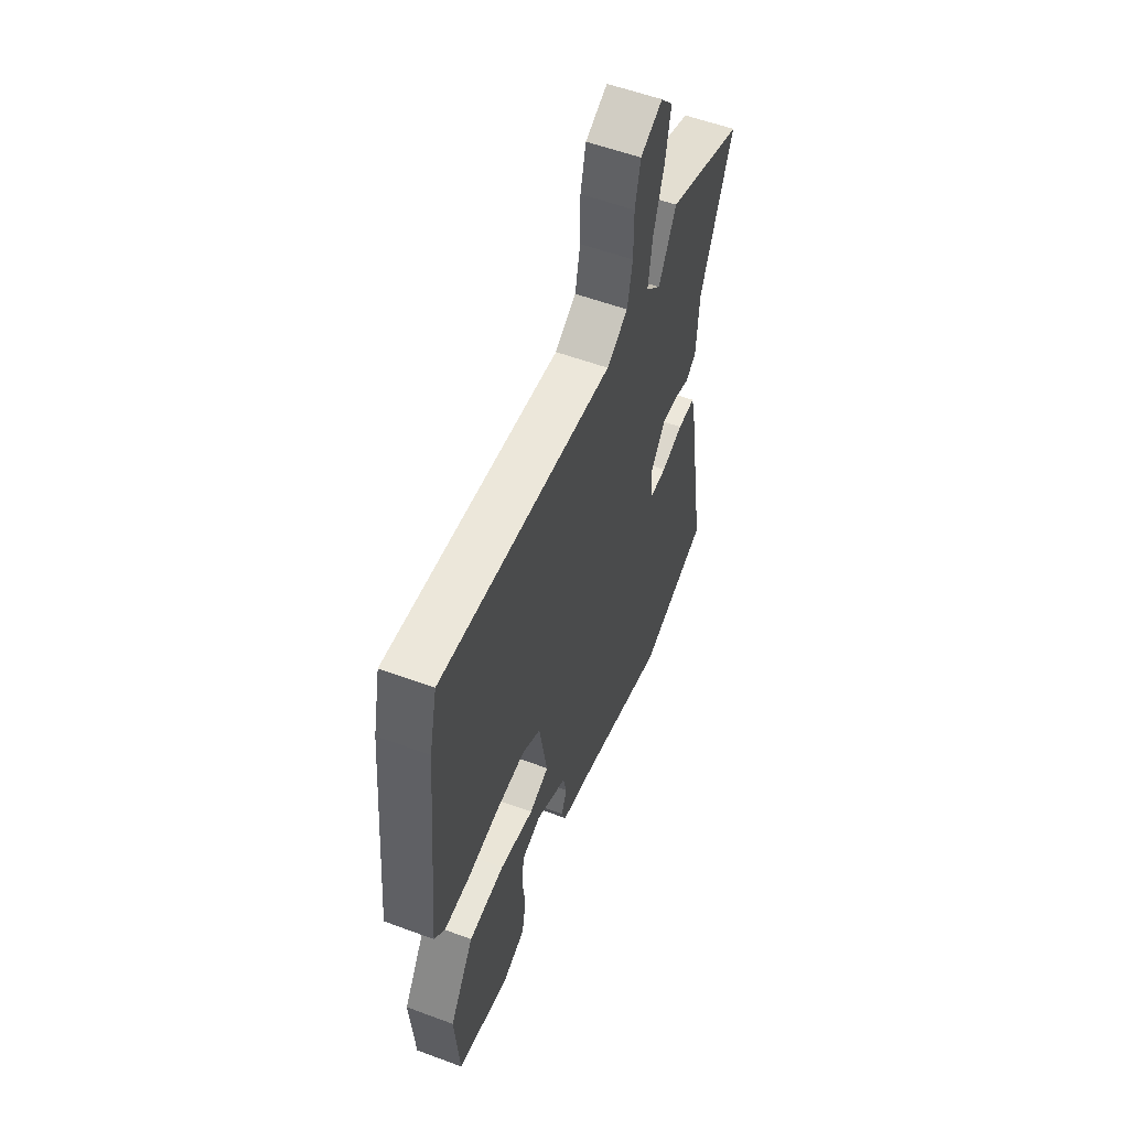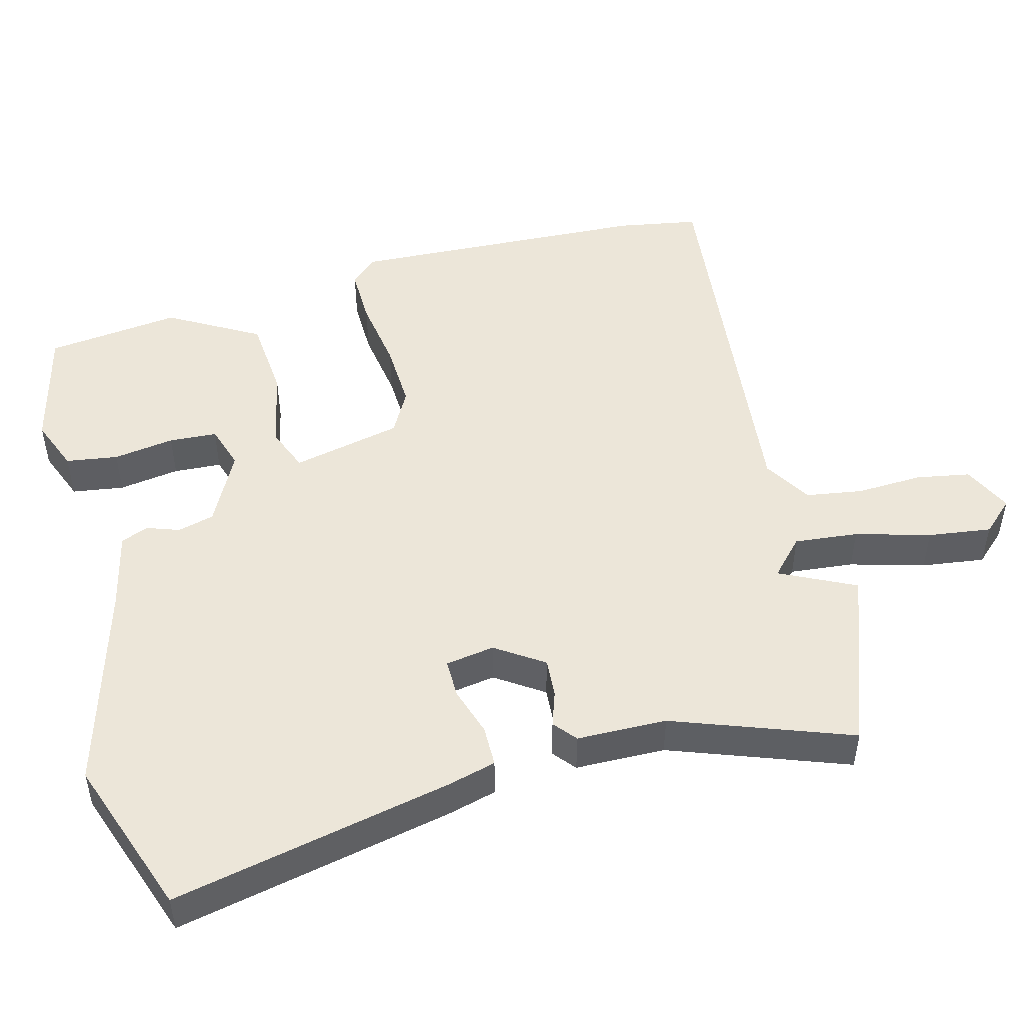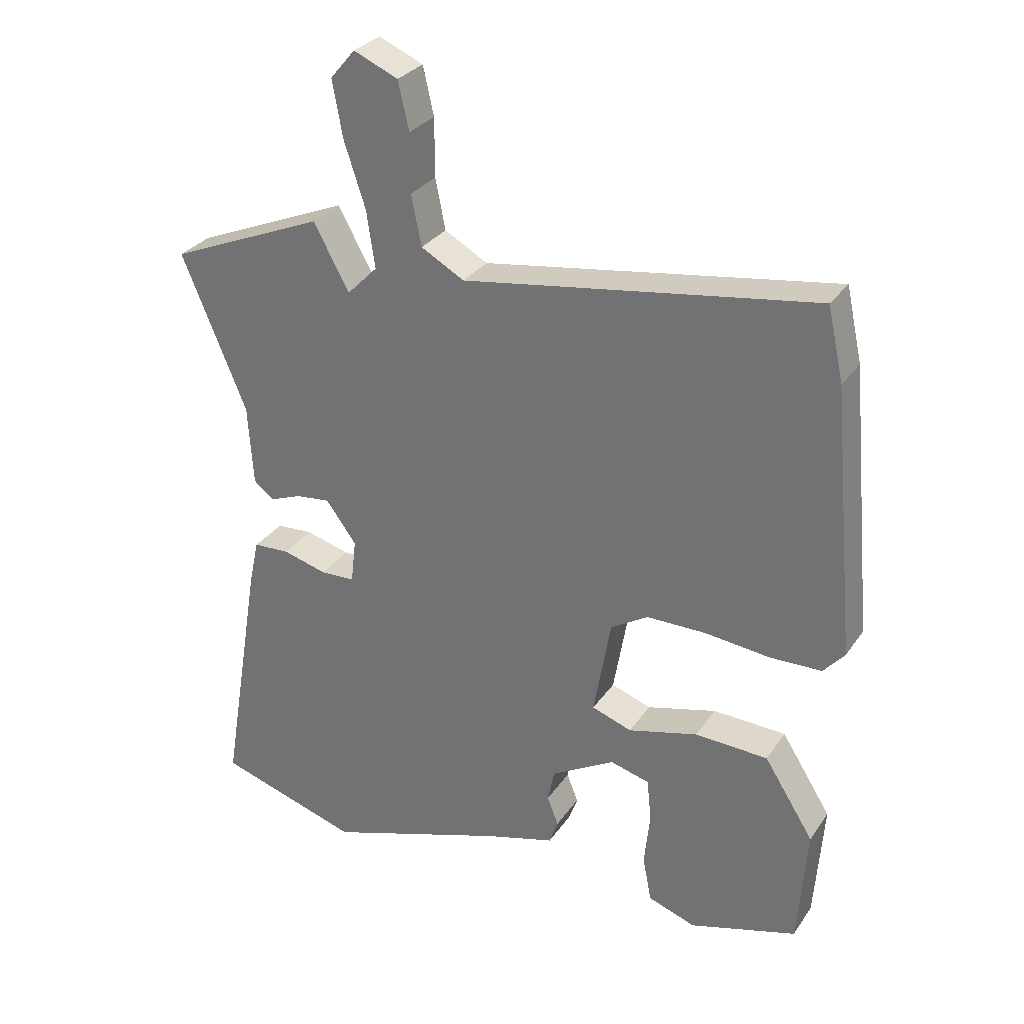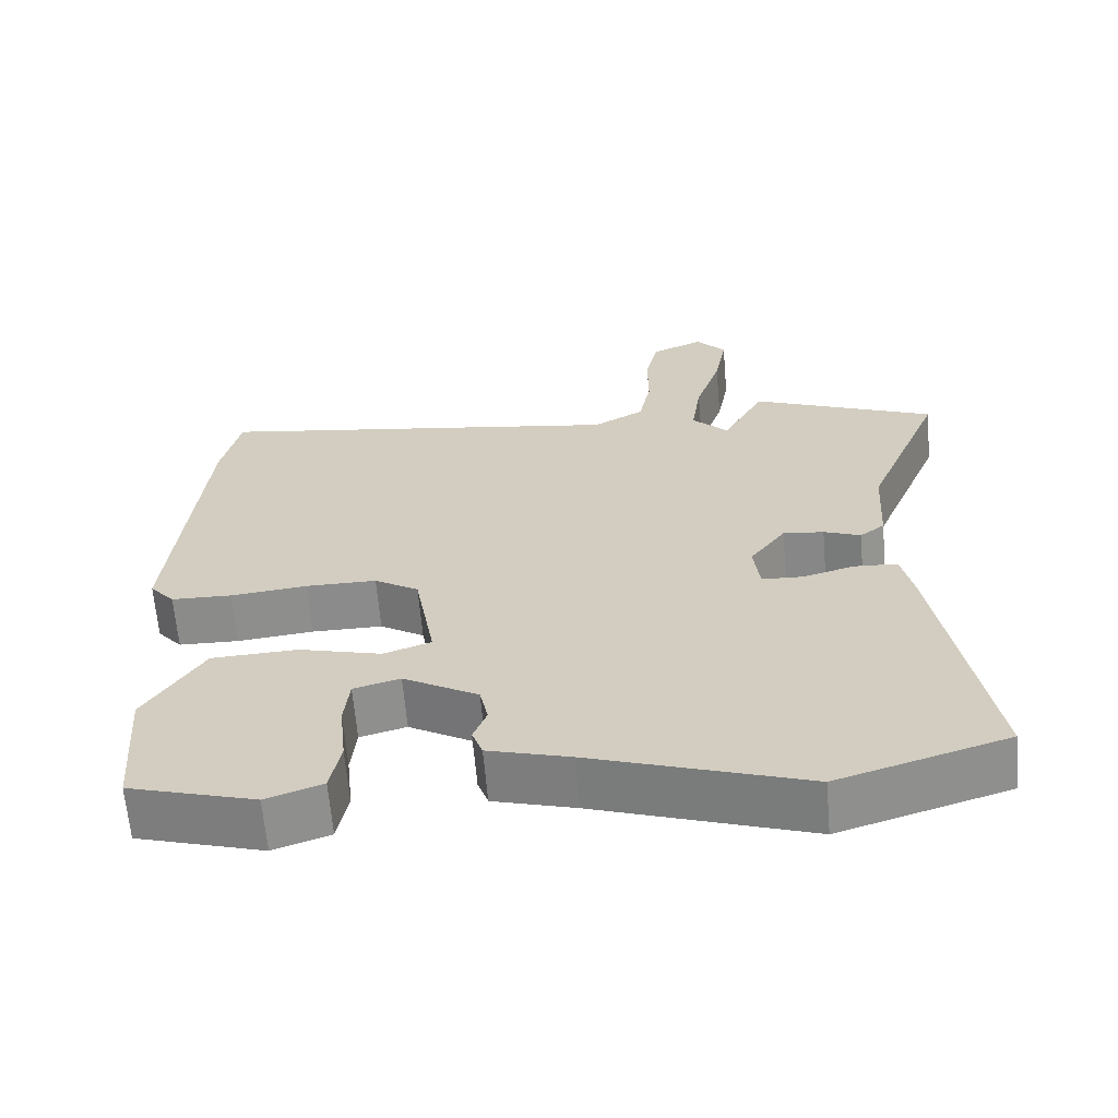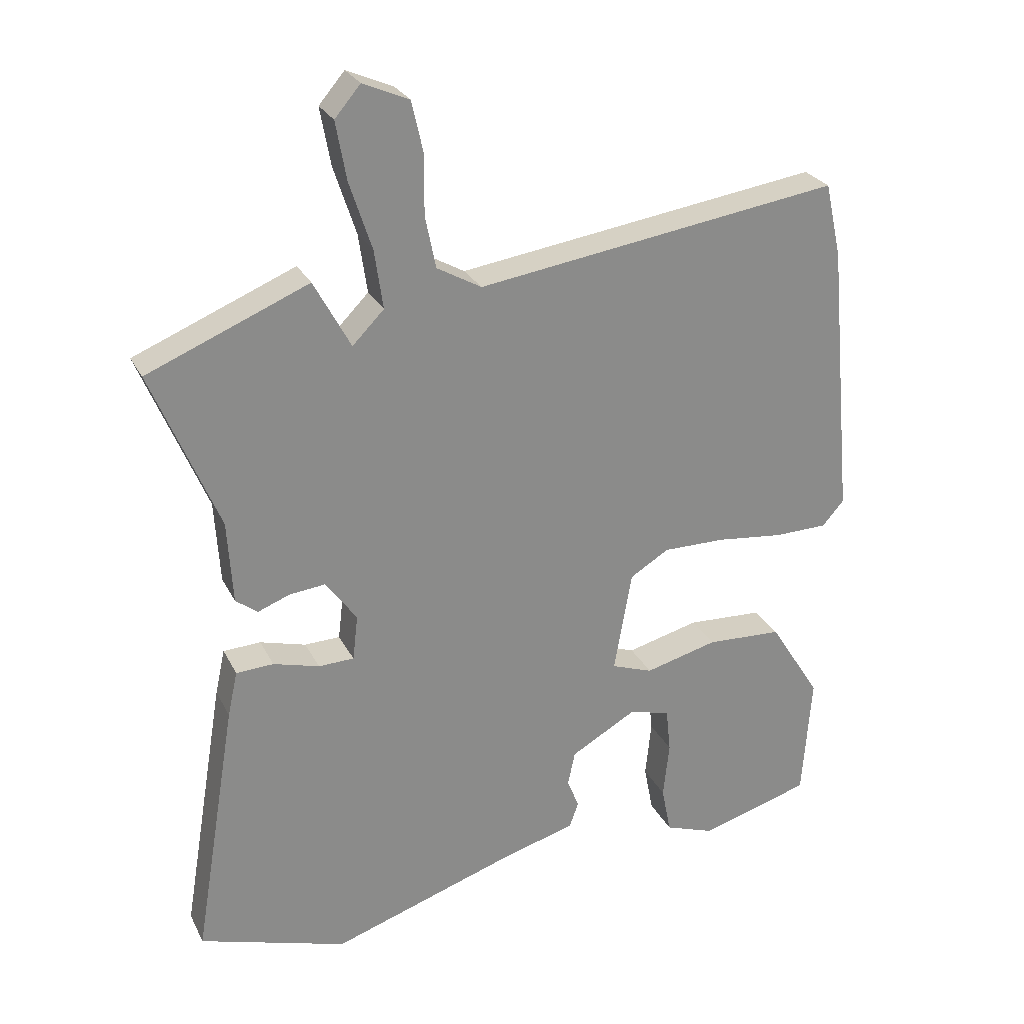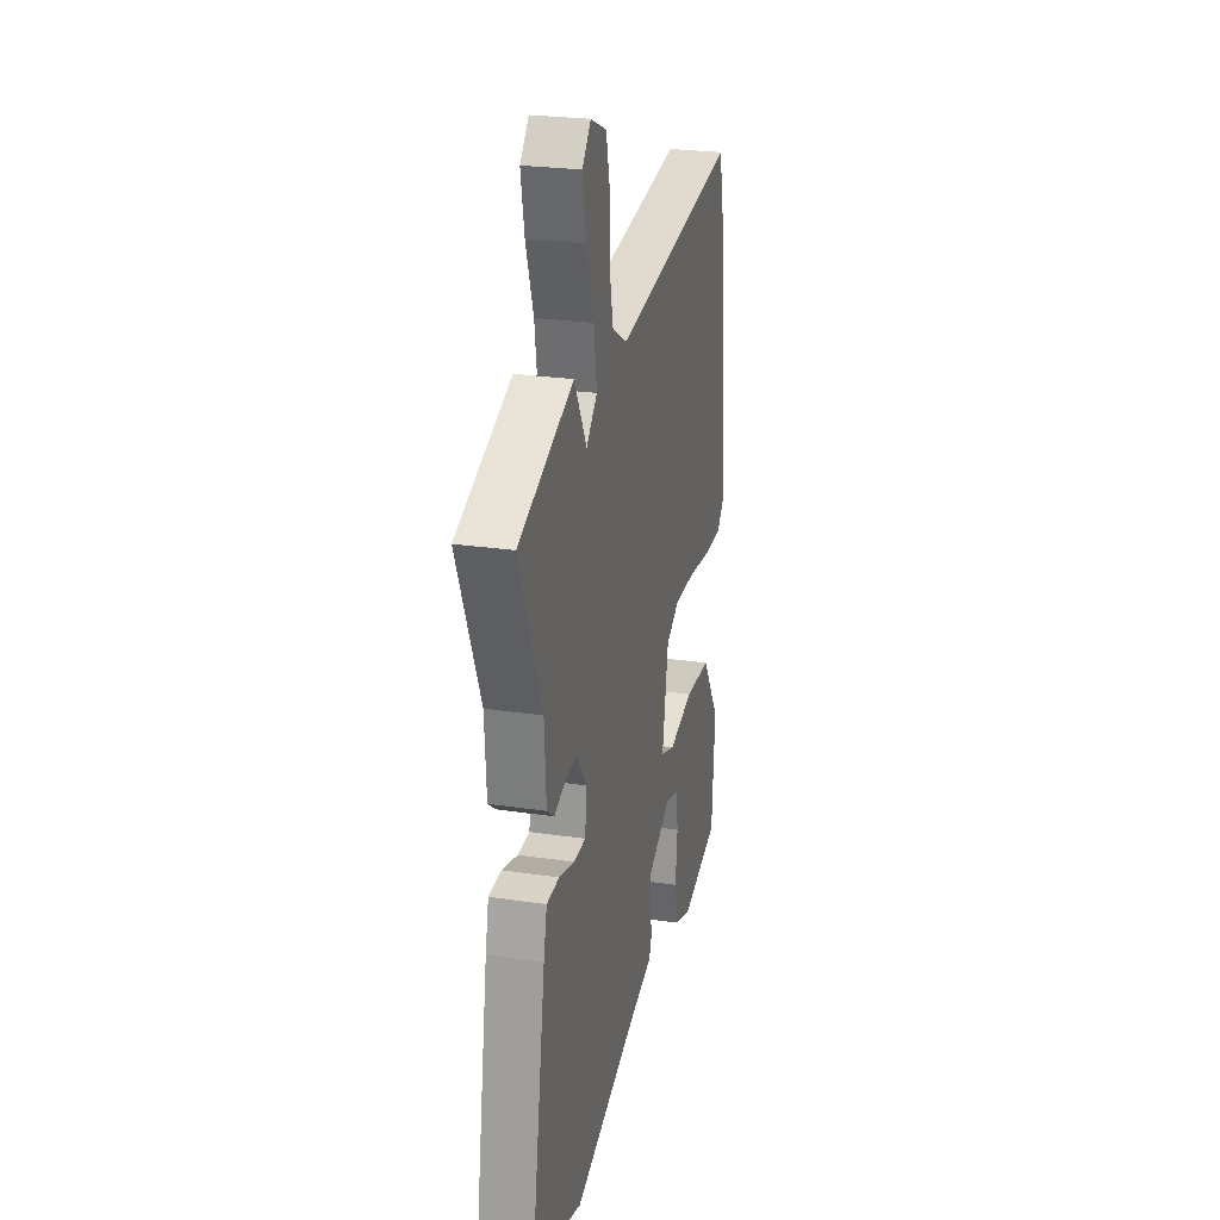
<metadata>
{"format":"obj","ext":"obj","renderer":"f3d","projection":"perspective","resolution":1024,"background":"white","views":[{"elev":56.7,"azim":111.1,"up":"+Z"},{"elev":49.1,"azim":-107.3,"up":"+Y"},{"elev":29.9,"azim":28.0,"up":"+Z"},{"elev":-64.0,"azim":-175.1,"up":"+Z"},{"elev":26.4,"azim":-21.8,"up":"+Z"},{"elev":25.0,"azim":-76.3,"up":"+Z"}]}
</metadata>
<code>
v -0.324 0.07 -0.554
v -0.549 0.07 -0.485
v -0.484 0.07 -0.09
v -0.469 0.07 -0.021
v -0.412 0.07 -0.018
v -0.342 0.07 -0.037
v -0.288 0.07 -0.035
v -0.28 0.07 0.034
v -0.328 0.07 0.099
v -0.382 0.07 0.093
v -0.431 0.07 0.074
v -0.464 0.07 0.099
v -0.472 0.07 0.225
v -0.574 0.07 0.469
v -0.329 0.07 0.571
v -0.273 0.07 0.468
v -0.225 0.07 0.517
v -0.238 0.07 0.606
v -0.272 0.07 0.709
v -0.288 0.07 0.797
v -0.249 0.07 0.843
v -0.179 0.07 0.813
v -0.162 0.07 0.738
v -0.162 0.07 0.646
v -0.146 0.07 0.567
v -0.078 0.07 0.529
v 0.475 0.07 0.612
v 0.5 0.07 0.499
v 0.539 0.07 0.078
v 0.506 0.07 0.04
v 0.425 0.07 0.038
v 0.323 0.07 0.049
v 0.229 0.07 0.049
v 0.17 0.07 0.013
v 0.143 0.07 -0.142
v 0.206 0.07 -0.164
v 0.316 0.07 -0.135
v 0.431 0.07 -0.14
v 0.509 0.07 -0.263
v 0.495 0.07 -0.452
v 0.326 0.07 -0.502
v 0.251 0.07 -0.476
v 0.237 0.07 -0.404
v 0.246 0.07 -0.318
v 0.239 0.07 -0.251
v 0.177 0.07 -0.234
v 0.077 0.07 -0.291
v 0.066 0.07 -0.343
v 0.084 0.07 -0.388
v 0.07 0.07 -0.427
v -0.039 0.07 -0.458
v -0.324 0 -0.554
v -0.549 0 -0.485
v -0.484 0 -0.09
v -0.469 0 -0.021
v -0.412 0 -0.018
v -0.342 0 -0.037
v -0.288 0 -0.035
v -0.28 0 0.034
v -0.328 0 0.099
v -0.382 0 0.093
v -0.431 0 0.074
v -0.464 0 0.099
v -0.472 0 0.225
v -0.574 0 0.469
v -0.329 0 0.571
v -0.273 0 0.468
v -0.225 0 0.517
v -0.238 0 0.606
v -0.272 0 0.709
v -0.288 0 0.797
v -0.249 0 0.843
v -0.179 0 0.813
v -0.162 0 0.738
v -0.162 0 0.646
v -0.146 0 0.567
v -0.078 0 0.529
v 0.475 0 0.612
v 0.5 0 0.499
v 0.539 0 0.078
v 0.506 0 0.04
v 0.425 0 0.038
v 0.323 0 0.049
v 0.229 0 0.049
v 0.17 0 0.013
v 0.143 0 -0.142
v 0.206 0 -0.164
v 0.316 0 -0.135
v 0.431 0 -0.14
v 0.509 0 -0.263
v 0.495 0 -0.452
v 0.326 0 -0.502
v 0.251 0 -0.476
v 0.237 0 -0.404
v 0.246 0 -0.318
v 0.239 0 -0.251
v 0.177 0 -0.234
v 0.077 0 -0.291
v 0.066 0 -0.343
v 0.084 0 -0.388
v 0.07 0 -0.427
v -0.039 0 -0.458
f 48 49 50 51
f 4 5 6
f 3 4 6
f 2 3 6
f 1 2 6
f 51 1 6
f 48 51 6
f 47 48 6
f 46 47 6 7
f 45 46 7 8
f 42 43 44
f 41 42 44
f 40 41 44
f 39 40 44
f 38 39 44
f 37 38 44
f 37 44 45
f 36 37 45
f 35 36 45
f 30 31 32
f 29 30 32
f 28 29 32
f 27 28 32
f 26 27 32
f 25 26 32 33
f 22 23 24
f 21 22 24
f 20 21 24
f 19 20 24
f 18 19 24
f 17 18 24 25
f 25 33 34
f 17 25 34
f 16 17 34
f 13 14 15 16
f 12 13 16
f 11 12 16
f 10 11 16
f 35 45 8 9
f 34 35 9
f 16 34 9
f 9 10 16
f 102 101 100 99
f 57 56 55
f 57 55 54
f 57 54 53
f 57 53 52
f 57 52 102
f 57 102 99
f 57 99 98
f 58 57 98 97
f 59 58 97 96
f 95 94 93
f 95 93 92
f 95 92 91
f 95 91 90
f 95 90 89
f 95 89 88
f 96 95 88
f 96 88 87
f 96 87 86
f 83 82 81
f 83 81 80
f 83 80 79
f 83 79 78
f 83 78 77
f 84 83 77 76
f 75 74 73
f 75 73 72
f 75 72 71
f 75 71 70
f 75 70 69
f 76 75 69 68
f 85 84 76
f 85 76 68
f 85 68 67
f 67 66 65 64
f 67 64 63
f 67 63 62
f 67 62 61
f 60 59 96 86
f 60 86 85
f 60 85 67
f 67 61 60
f 1 52 53 2
f 2 53 54 3
f 3 54 55 4
f 4 55 56 5
f 5 56 57 6
f 6 57 58 7
f 7 58 59 8
f 8 59 60 9
f 9 60 61 10
f 10 61 62 11
f 11 62 63 12
f 12 63 64 13
f 13 64 65 14
f 14 65 66 15
f 15 66 67 16
f 16 67 68 17
f 17 68 69 18
f 18 69 70 19
f 19 70 71 20
f 20 71 72 21
f 21 72 73 22
f 22 73 74 23
f 23 74 75 24
f 24 75 76 25
f 25 76 77 26
f 26 77 78 27
f 27 78 79 28
f 28 79 80 29
f 29 80 81 30
f 30 81 82 31
f 31 82 83 32
f 32 83 84 33
f 33 84 85 34
f 34 85 86 35
f 35 86 87 36
f 36 87 88 37
f 37 88 89 38
f 38 89 90 39
f 39 90 91 40
f 40 91 92 41
f 41 92 93 42
f 42 93 94 43
f 43 94 95 44
f 44 95 96 45
f 45 96 97 46
f 46 97 98 47
f 47 98 99 48
f 48 99 100 49
f 49 100 101 50
f 50 101 102 51
f 51 102 52 1

</code>
